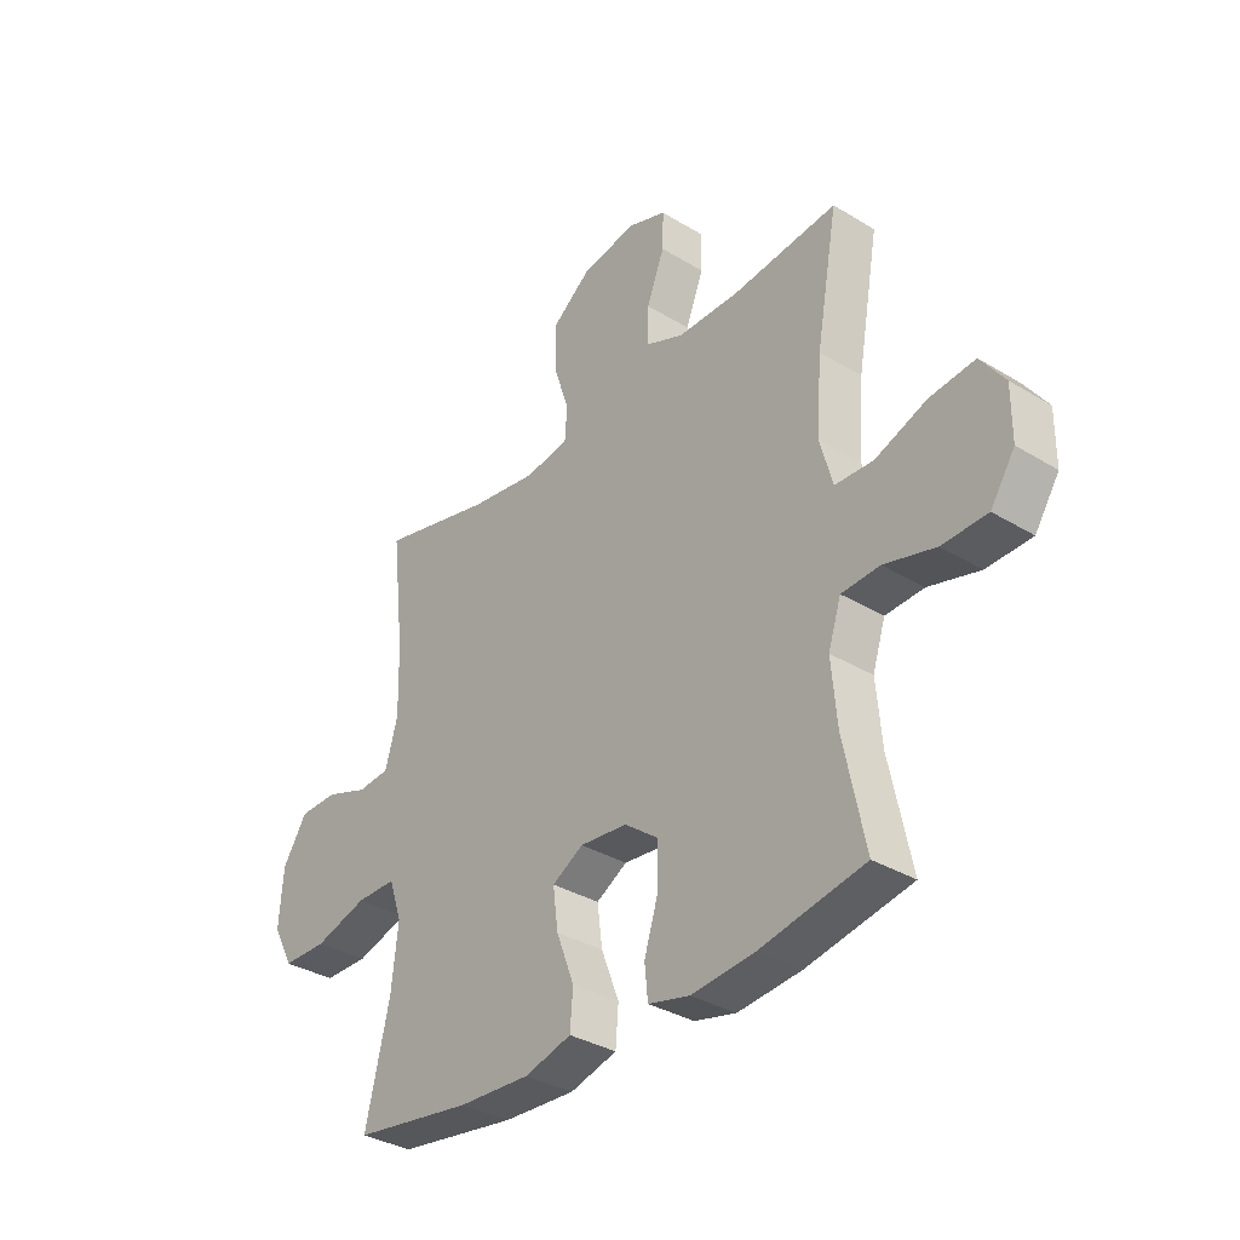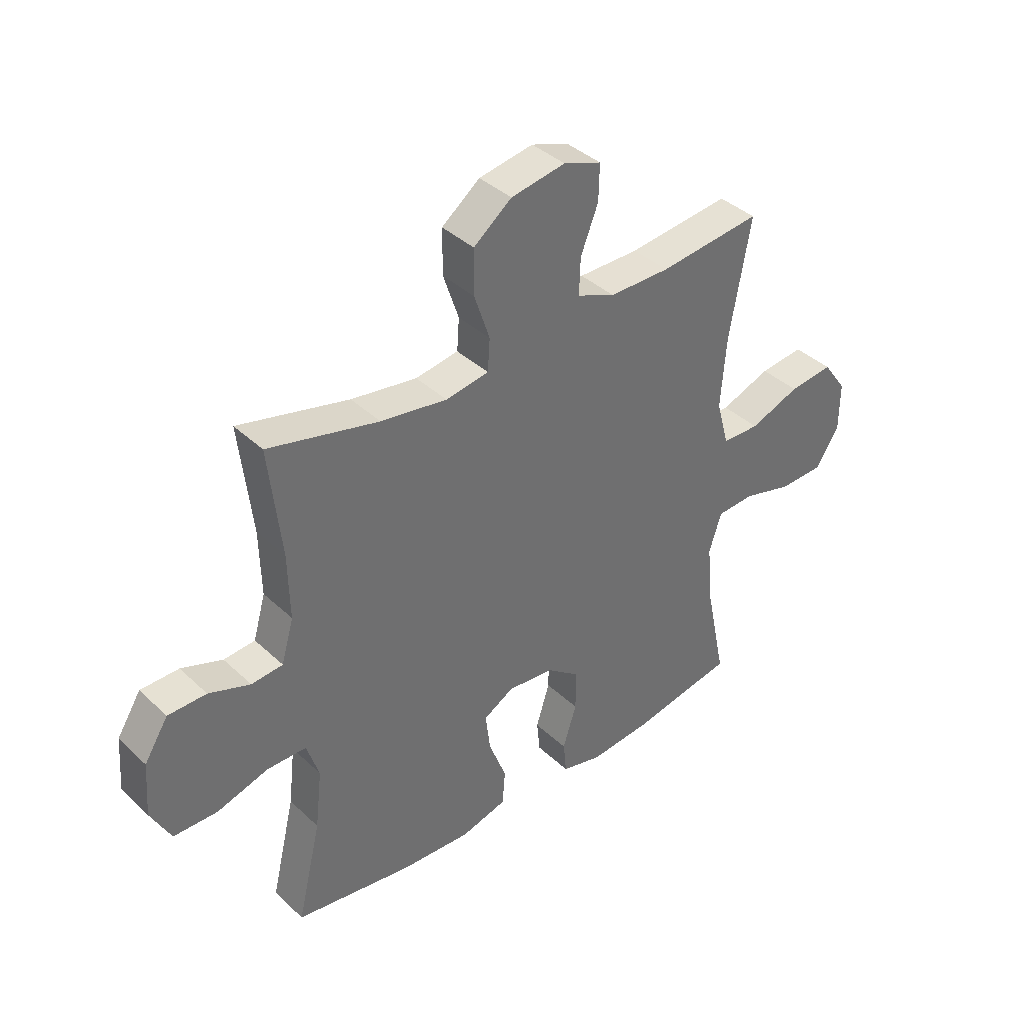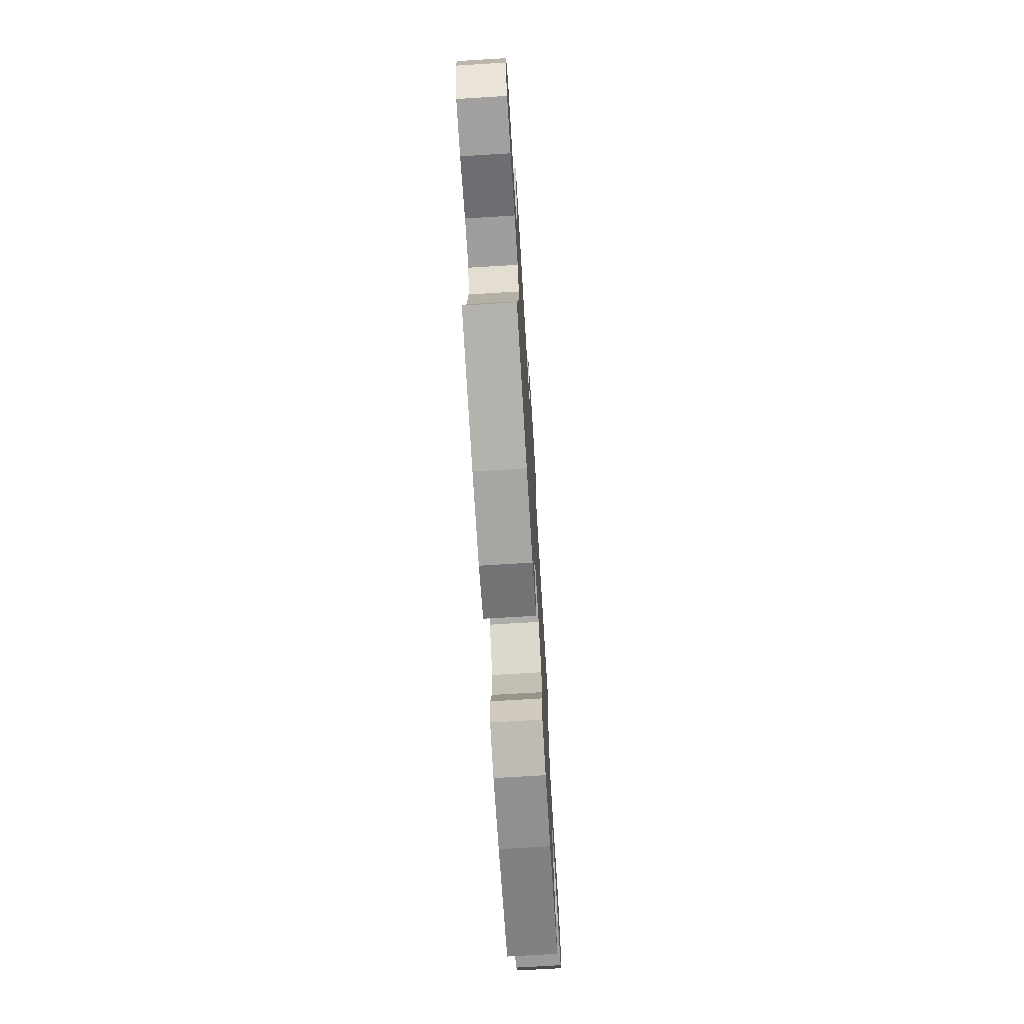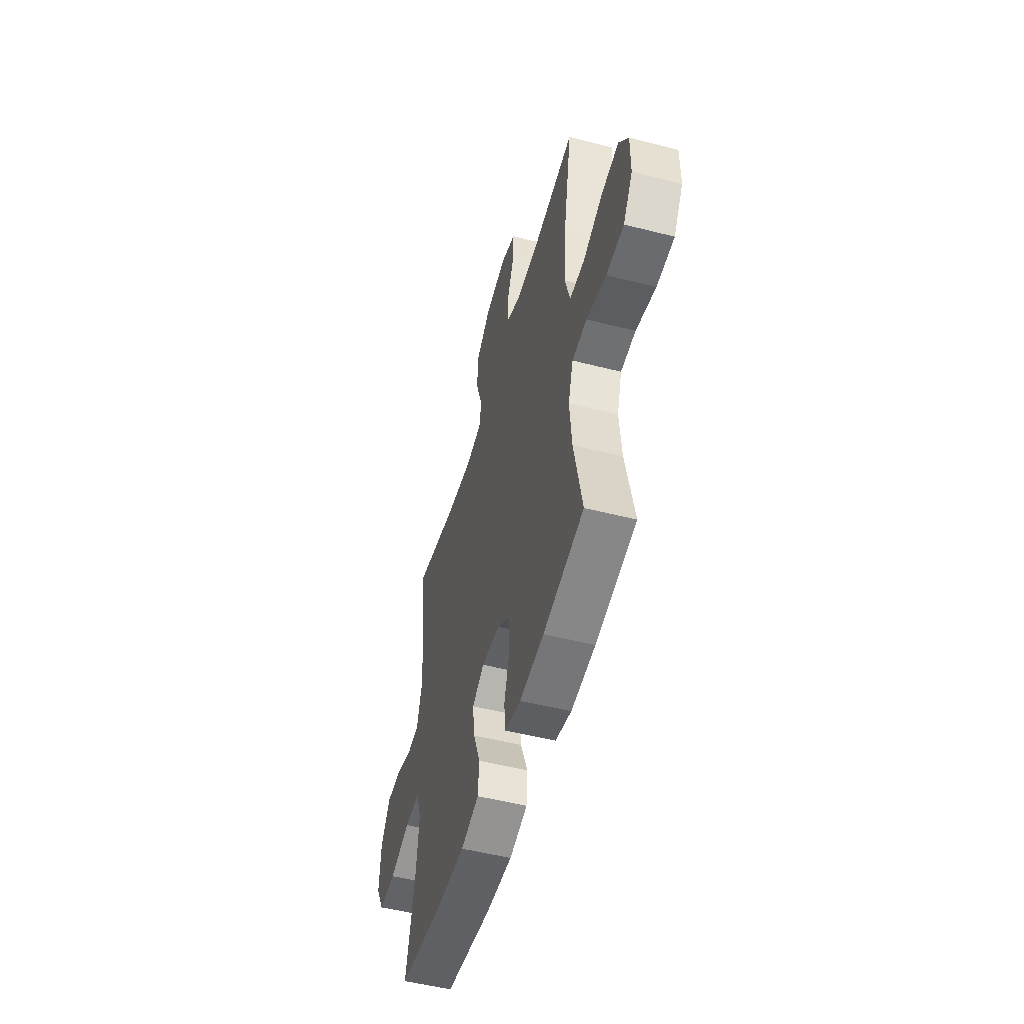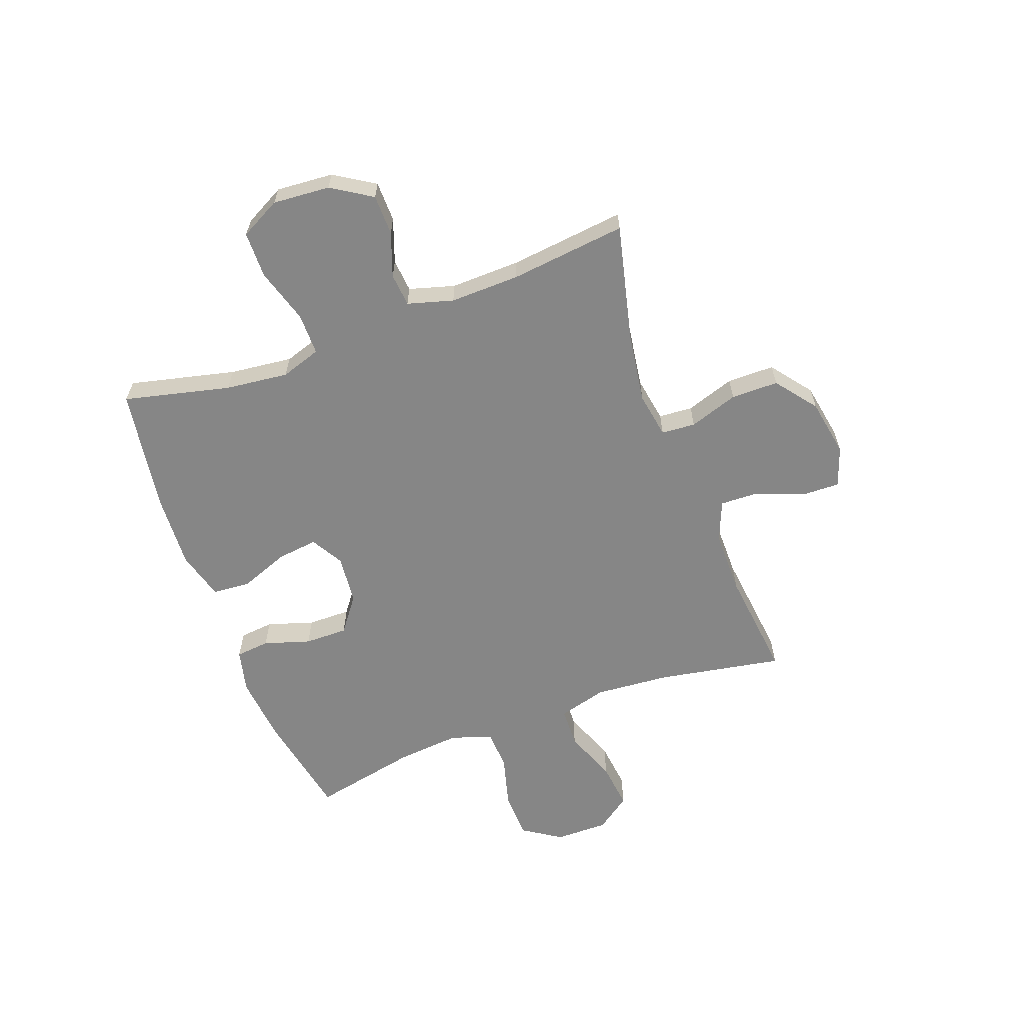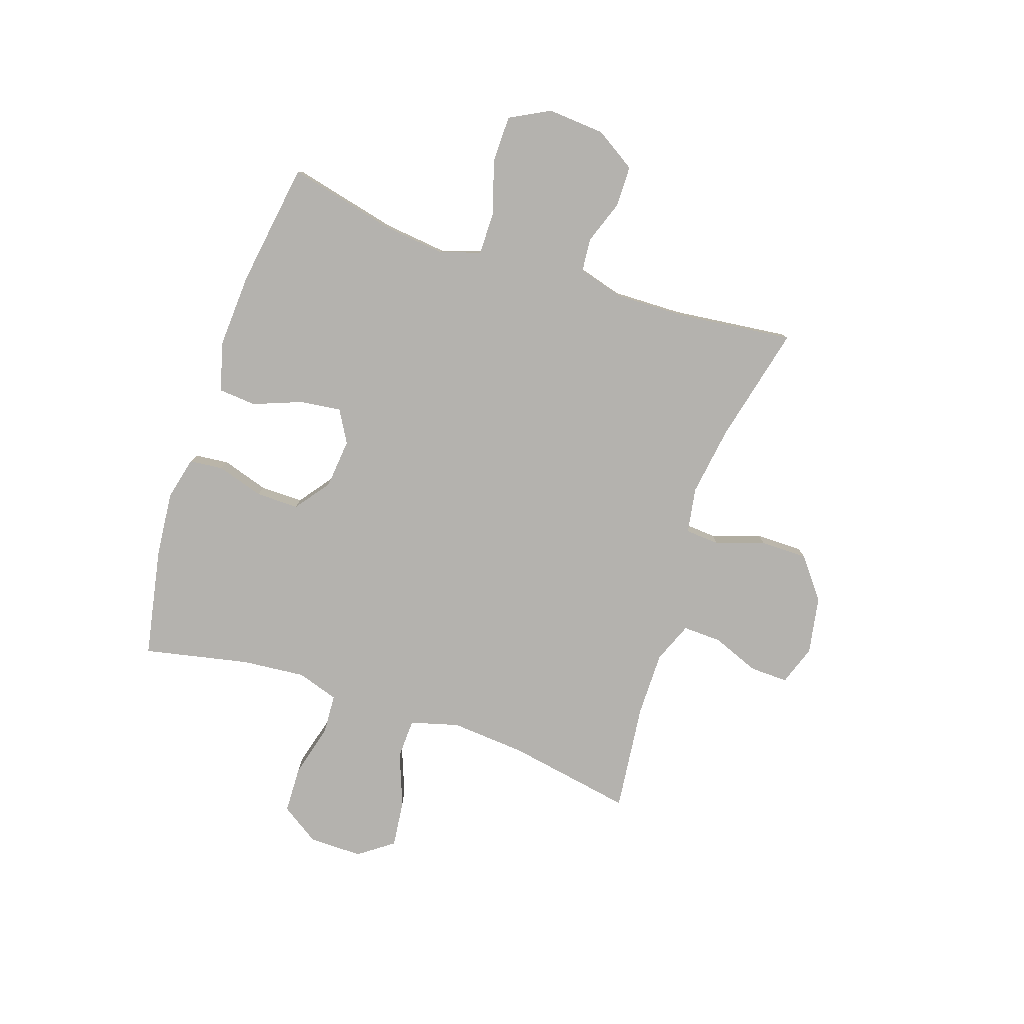
<metadata>
{"format":"obj","ext":"obj","renderer":"f3d","projection":"perspective","resolution":1024,"background":"white","views":[{"elev":-34.0,"azim":50.5,"up":"+Z"},{"elev":38.3,"azim":-40.4,"up":"+Z"},{"elev":-71.2,"azim":-86.5,"up":"+Z"},{"elev":-51.5,"azim":74.5,"up":"+Z"},{"elev":-62.0,"azim":-69.8,"up":"+Y"},{"elev":-79.7,"azim":-108.6,"up":"+Y"}]}
</metadata>
<code>
o path1264
v 0.4603 0.0375 -0.3309
v 0.4499 0.0375 -0.2157
v 0.474 0.0375 -0.1406
v 0.5467 0.0375 -0.1364
v 0.6431 0.0375 -0.1622
v 0.7287 0.0375 -0.1594
v 0.7745 0.0375 -0.08939
v 0.7748 0.0375 0.007381
v 0.7293 0.0375 0.07042
v 0.6436 0.0375 0.06046
v 0.5467 0.0375 0.02322
v 0.4737 0.0375 0.0256
v 0.4494 0.0375 0.1136
v 0.4599 0.0375 0.25
v 0.5007 0.0375 0.4786
v 0.3024 0.0375 0.4557
v 0.1851 0.0375 0.4553
v 0.1115 0.0375 0.4852
v 0.1139 0.0375 0.5555
v 0.1477 0.0375 0.6418
v 0.1495 0.0375 0.7109
v 0.07674 0.0375 0.7364
v -0.02822 0.0375 0.7175
v -0.102 0.0375 0.6601
v -0.1023 0.0375 0.574
v -0.07245 0.0375 0.4851
v -0.07674 0.0375 0.4232
v -0.1599 0.0375 0.4092
v -0.2875 0.0375 0.4279
v -0.501 0.0375 0.4786
v -0.4767 0.0375 0.2669
v -0.4736 0.0375 0.1402
v -0.4972 0.0375 0.05709
v -0.5579 0.0375 0.05161
v -0.6377 0.0375 0.07989
v -0.7118 0.0375 0.07866
v -0.7579 0.0375 0.005478
v -0.7656 0.0375 -0.09863
v -0.727 0.0375 -0.1718
v -0.6423 0.0375 -0.1727
v -0.5426 0.0375 -0.1423
v -0.4666 0.0375 -0.142
v -0.4425 0.0375 -0.215
v -0.4554 0.0375 -0.3298
v -0.501 0.0375 -0.5233
v -0.2745 0.0375 -0.5572
v -0.1388 0.0375 -0.5644
v -0.04968 0.0375 -0.5397
v -0.04411 0.0375 -0.4711
v -0.07815 0.0375 -0.3827
v -0.08768 0.0375 -0.3078
v -0.02884 0.0375 -0.2737
v 0.06117 0.0375 -0.2825
v 0.1249 0.0375 -0.3301
v 0.1242 0.0375 -0.4085
v 0.09788 0.0375 -0.4929
v 0.104 0.0375 -0.5547
v 0.1826 0.0375 -0.5734
v 0.3019 0.0375 -0.562
v 0.5007 0.0375 -0.5233
v 0.4603 -0.0375 -0.3309
v 0.4499 -0.0375 -0.2157
v 0.474 -0.0375 -0.1406
v 0.5467 -0.0375 -0.1364
v 0.6431 -0.0375 -0.1622
v 0.7287 -0.0375 -0.1594
v 0.7745 -0.0375 -0.08939
v 0.7748 -0.0375 0.007381
v 0.7293 -0.0375 0.07042
v 0.6436 -0.0375 0.06046
v 0.5467 -0.0375 0.02322
v 0.4737 -0.0375 0.0256
v 0.4494 -0.0375 0.1136
v 0.4599 -0.0375 0.25
v 0.5007 -0.0375 0.4786
v 0.3024 -0.0375 0.4557
v 0.1851 -0.0375 0.4553
v 0.1115 -0.0375 0.4852
v 0.1139 -0.0375 0.5555
v 0.1477 -0.0375 0.6418
v 0.1495 -0.0375 0.7109
v 0.07674 -0.0375 0.7364
v -0.02822 -0.0375 0.7175
v -0.102 -0.0375 0.6601
v -0.1023 -0.0375 0.574
v -0.07245 -0.0375 0.4851
v -0.07674 -0.0375 0.4232
v -0.1599 -0.0375 0.4092
v -0.2875 -0.0375 0.4279
v -0.501 -0.0375 0.4786
v -0.4767 -0.0375 0.2669
v -0.4736 -0.0375 0.1402
v -0.4972 -0.0375 0.05709
v -0.5579 -0.0375 0.05161
v -0.6377 -0.0375 0.07989
v -0.7118 -0.0375 0.07866
v -0.7579 -0.0375 0.005478
v -0.7656 -0.0375 -0.09863
v -0.727 -0.0375 -0.1718
v -0.6423 -0.0375 -0.1727
v -0.5426 -0.0375 -0.1423
v -0.4666 -0.0375 -0.142
v -0.4425 -0.0375 -0.215
v -0.4554 -0.0375 -0.3298
v -0.501 -0.0375 -0.5233
v -0.2745 -0.0375 -0.5572
v -0.1388 -0.0375 -0.5644
v -0.04968 -0.0375 -0.5397
v -0.04411 -0.0375 -0.4711
v -0.07815 -0.0375 -0.3827
v -0.08768 -0.0375 -0.3078
v -0.02884 -0.0375 -0.2737
v 0.06117 -0.0375 -0.2825
v 0.1249 -0.0375 -0.3301
v 0.1242 -0.0375 -0.4085
v 0.09788 -0.0375 -0.4929
v 0.104 -0.0375 -0.5547
v 0.1826 -0.0375 -0.5734
v 0.3019 -0.0375 -0.562
v 0.5007 -0.0375 -0.5233
v 0.7745 0.0375 -0.08939
v 0.7748 0.0375 0.007381
v 0.7293 0.0375 0.07042
v 0.7293 0.0375 0.07042
v 0.7287 0.0375 -0.1594
v 0.6436 0.0375 0.06046
v 0.6431 0.0375 -0.1622
v 0.5467 0.0375 0.02322
v 0.5467 0.0375 -0.1364
v 0.4737 0.0375 0.0256
v 0.4737 0.0375 0.0256
v 0.474 0.0375 -0.1406
v 0.474 0.0375 -0.1406
v 0.5007 0.0375 -0.5233
v 0.5007 0.0375 -0.5233
v 0.4603 0.0375 -0.3309
v 0.4599 0.0375 0.25
v 0.5007 0.0375 0.4786
v 0.5007 0.0375 0.4786
v 0.4499 0.0375 -0.2157
v 0.4494 0.0375 0.1136
v 0.3024 0.0375 0.4557
v 0.3019 0.0375 -0.562
v 0.1851 0.0375 0.4553
v 0.1826 0.0375 -0.5734
v 0.1115 0.0375 0.4852
v 0.1115 0.0375 0.4852
v 0.104 0.0375 -0.5547
v 0.104 0.0375 -0.5547
v 0.1249 0.0375 -0.3301
v 0.1242 0.0375 -0.4085
v 0.1477 0.0375 0.6418
v 0.1495 0.0375 0.7109
v 0.1495 0.0375 0.7109
v 0.07674 0.0375 0.7364
v 0.1139 0.0375 0.5555
v 0.06117 0.0375 -0.2825
v 0.09788 0.0375 -0.4929
v -0.02822 0.0375 0.7175
v -0.02884 0.0375 -0.2737
v -0.102 0.0375 0.6601
v -0.08768 0.0375 -0.3078
v -0.08768 0.0375 -0.3078
v -0.04968 0.0375 -0.5397
v -0.04968 0.0375 -0.5397
v -0.04411 0.0375 -0.4711
v -0.07815 0.0375 -0.3827
v -0.1388 0.0375 -0.5644
v -0.07245 0.0375 0.4851
v -0.07674 0.0375 0.4232
v -0.07674 0.0375 0.4232
v -0.1023 0.0375 0.574
v -0.1599 0.0375 0.4092
v -0.2745 0.0375 -0.5572
v -0.2875 0.0375 0.4279
v -0.501 0.0375 -0.5233
v -0.501 0.0375 -0.5233
v -0.4425 0.0375 -0.215
v -0.4554 0.0375 -0.3298
v -0.4666 0.0375 -0.142
v -0.4666 0.0375 -0.142
v -0.5426 0.0375 -0.1423
v -0.4736 0.0375 0.1402
v -0.4972 0.0375 0.05709
v -0.4972 0.0375 0.05709
v -0.4767 0.0375 0.2669
v -0.501 0.0375 0.4786
v -0.501 0.0375 0.4786
v -0.5579 0.0375 0.05161
v -0.6423 0.0375 -0.1727
v -0.6377 0.0375 0.07989
v -0.7118 0.0375 0.07866
v -0.727 0.0375 -0.1718
v -0.727 0.0375 -0.1718
v -0.7579 0.0375 0.005478
v -0.7656 0.0375 -0.09863
v 0.7745 -0.0375 -0.08939
v 0.7748 -0.0375 0.007381
v 0.7293 -0.0375 0.07042
v 0.7293 -0.0375 0.07042
v 0.7287 -0.0375 -0.1594
v 0.6436 -0.0375 0.06046
v 0.6431 -0.0375 -0.1622
v 0.5467 -0.0375 0.02322
v 0.5467 -0.0375 -0.1364
v 0.4737 -0.0375 0.0256
v 0.4737 -0.0375 0.0256
v 0.474 -0.0375 -0.1406
v 0.474 -0.0375 -0.1406
v 0.5007 -0.0375 -0.5233
v 0.5007 -0.0375 -0.5233
v 0.4603 -0.0375 -0.3309
v 0.4599 -0.0375 0.25
v 0.5007 -0.0375 0.4786
v 0.5007 -0.0375 0.4786
v 0.4499 -0.0375 -0.2157
v 0.4494 -0.0375 0.1136
v 0.3024 -0.0375 0.4557
v 0.3019 -0.0375 -0.562
v 0.1851 -0.0375 0.4553
v 0.1826 -0.0375 -0.5734
v 0.1115 -0.0375 0.4852
v 0.1115 -0.0375 0.4852
v 0.104 -0.0375 -0.5547
v 0.104 -0.0375 -0.5547
v 0.1249 -0.0375 -0.3301
v 0.1242 -0.0375 -0.4085
v 0.1477 -0.0375 0.6418
v 0.1495 -0.0375 0.7109
v 0.1495 -0.0375 0.7109
v 0.07674 -0.0375 0.7364
v 0.1139 -0.0375 0.5555
v 0.06117 -0.0375 -0.2825
v 0.09788 -0.0375 -0.4929
v -0.02822 -0.0375 0.7175
v -0.02884 -0.0375 -0.2737
v -0.102 -0.0375 0.6601
v -0.08768 -0.0375 -0.3078
v -0.08768 -0.0375 -0.3078
v -0.04968 -0.0375 -0.5397
v -0.04968 -0.0375 -0.5397
v -0.04411 -0.0375 -0.4711
v -0.07815 -0.0375 -0.3827
v -0.1388 -0.0375 -0.5644
v -0.07245 -0.0375 0.4851
v -0.07674 -0.0375 0.4232
v -0.07674 -0.0375 0.4232
v -0.1023 -0.0375 0.574
v -0.1599 -0.0375 0.4092
v -0.2745 -0.0375 -0.5572
v -0.2875 -0.0375 0.4279
v -0.501 -0.0375 -0.5233
v -0.501 -0.0375 -0.5233
v -0.4425 -0.0375 -0.215
v -0.4554 -0.0375 -0.3298
v -0.4666 -0.0375 -0.142
v -0.4666 -0.0375 -0.142
v -0.5426 -0.0375 -0.1423
v -0.4736 -0.0375 0.1402
v -0.4972 -0.0375 0.05709
v -0.4972 -0.0375 0.05709
v -0.4767 -0.0375 0.2669
v -0.501 -0.0375 0.4786
v -0.501 -0.0375 0.4786
v -0.5579 -0.0375 0.05161
v -0.6423 -0.0375 -0.1727
v -0.6377 -0.0375 0.07989
v -0.7118 -0.0375 0.07866
v -0.727 -0.0375 -0.1718
v -0.727 -0.0375 -0.1718
v -0.7579 -0.0375 0.005478
v -0.7656 -0.0375 -0.09863
f 260 258 256
f 265 258 260
f 246 236 233
f 206 208 205
f 250 243 238
f 260 236 259
f 220 213 218
f 216 226 212
f 227 234 221
f 204 203 202
f 267 266 265
f 197 203 201
f 246 217 220
f 251 262 259
f 212 227 219
f 254 238 256
f 255 238 254
f 231 228 229
f 221 234 224
f 266 272 269
f 217 233 206
f 222 232 245
f 216 233 226
f 235 228 231
f 202 198 199
f 244 243 250
f 232 228 235
f 205 203 204
f 208 233 216
f 251 259 249
f 203 197 202
f 202 197 198
f 272 266 271
f 263 262 251
f 206 233 208
f 206 205 204
f 250 238 255
f 256 238 236
f 268 271 267
f 258 265 266
f 246 233 217
f 218 213 214
f 249 236 246
f 212 226 227
f 246 220 222
f 246 222 245
f 213 220 217
f 259 236 249
f 212 219 210
f 219 227 221
f 232 235 248
f 271 266 267
f 256 236 260
f 250 255 252
f 240 242 244
f 248 235 237
f 243 244 242
f 245 232 248
f 7 8 68 67
f 8 124 200 68
f 6 7 67 66
f 9 10 70 69
f 5 6 66 65
f 10 11 71 70
f 4 5 65 64
f 11 131 207 71
f 133 4 64 209
f 135 1 61 211
f 14 139 215 74
f 2 3 63 62
f 12 13 73 72
f 1 2 62 61
f 13 14 74 73
f 15 16 76 75
f 59 60 120 119
f 16 17 77 76
f 58 59 119 118
f 17 147 223 77
f 149 58 118 225
f 54 55 115 114
f 20 154 230 80
f 21 22 82 81
f 19 20 80 79
f 53 54 114 113
f 56 57 117 116
f 55 56 116 115
f 18 19 79 78
f 22 23 83 82
f 52 53 113 112
f 23 24 84 83
f 163 52 112 239
f 165 49 109 241
f 49 50 110 109
f 47 48 108 107
f 26 171 247 86
f 25 26 86 85
f 24 25 85 84
f 27 28 88 87
f 50 51 111 110
f 46 47 107 106
f 28 29 89 88
f 177 46 106 253
f 43 44 104 103
f 181 43 103 257
f 41 42 102 101
f 32 185 261 92
f 31 32 92 91
f 188 31 91 264
f 29 30 90 89
f 44 45 105 104
f 33 34 94 93
f 40 41 101 100
f 34 35 95 94
f 35 36 96 95
f 194 40 100 270
f 36 37 97 96
f 38 39 99 98
f 37 38 98 97
f 184 180 182
f 189 184 182
f 170 157 160
f 130 129 132
f 174 162 167
f 184 183 160
f 144 142 137
f 140 136 150
f 151 145 158
f 128 126 127
f 191 189 190
f 121 125 127
f 170 144 141
f 175 183 186
f 136 143 151
f 178 180 162
f 179 178 162
f 155 153 152
f 145 148 158
f 190 193 196
f 141 130 157
f 146 169 156
f 140 150 157
f 159 155 152
f 126 123 122
f 168 174 167
f 156 159 152
f 129 128 127
f 132 140 157
f 175 173 183
f 127 126 121
f 126 122 121
f 196 195 190
f 187 175 186
f 130 132 157
f 130 128 129
f 174 179 162
f 180 160 162
f 192 191 195
f 182 190 189
f 170 141 157
f 142 138 137
f 173 170 160
f 136 151 150
f 170 146 144
f 170 169 146
f 137 141 144
f 183 173 160
f 136 134 143
f 143 145 151
f 156 172 159
f 195 191 190
f 180 184 160
f 174 176 179
f 164 168 166
f 172 161 159
f 167 166 168
f 169 172 156

</code>
